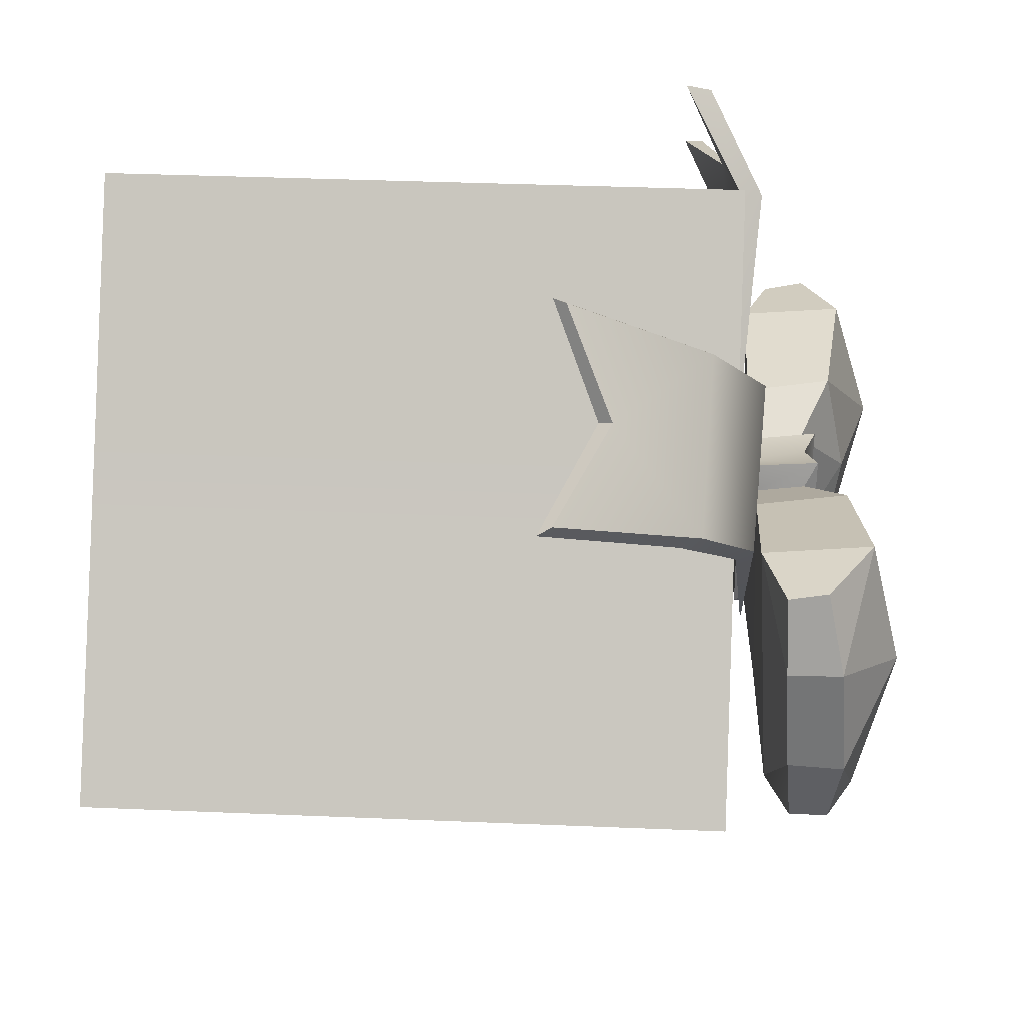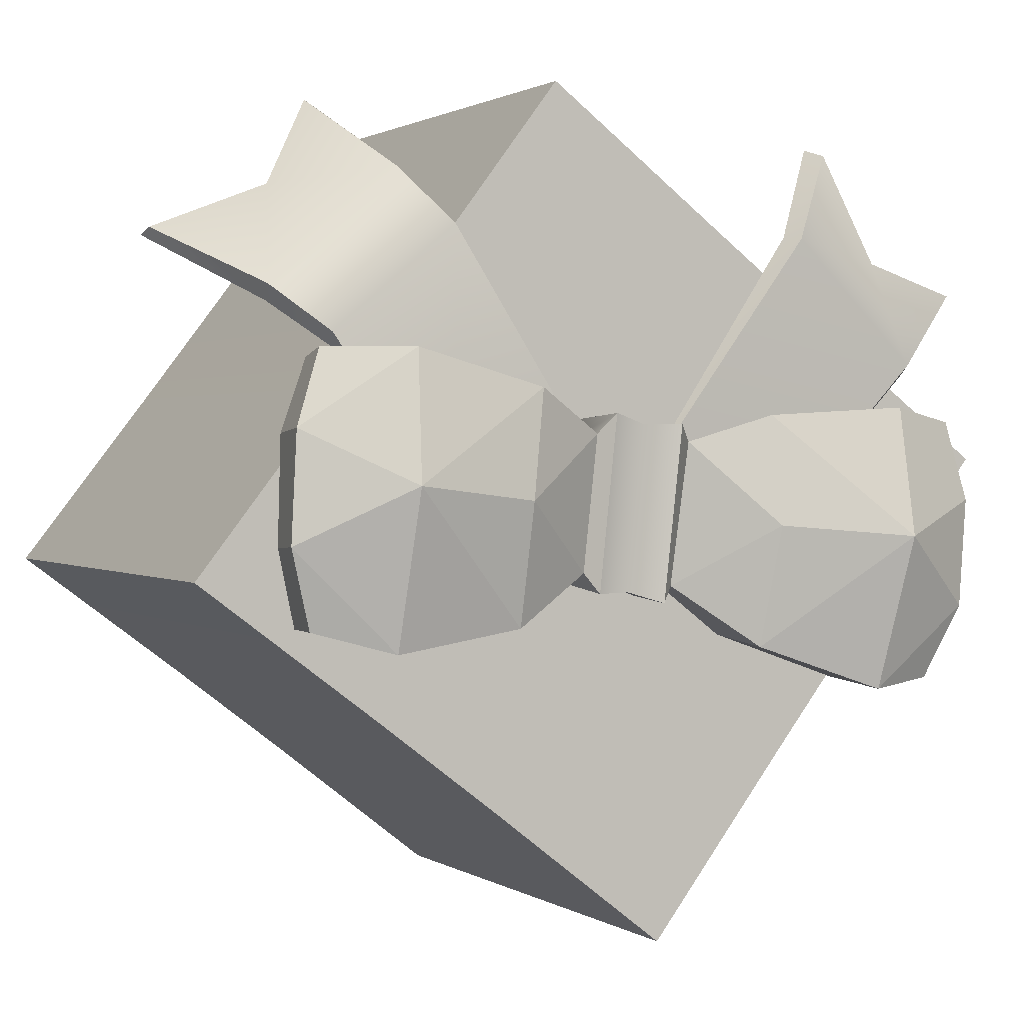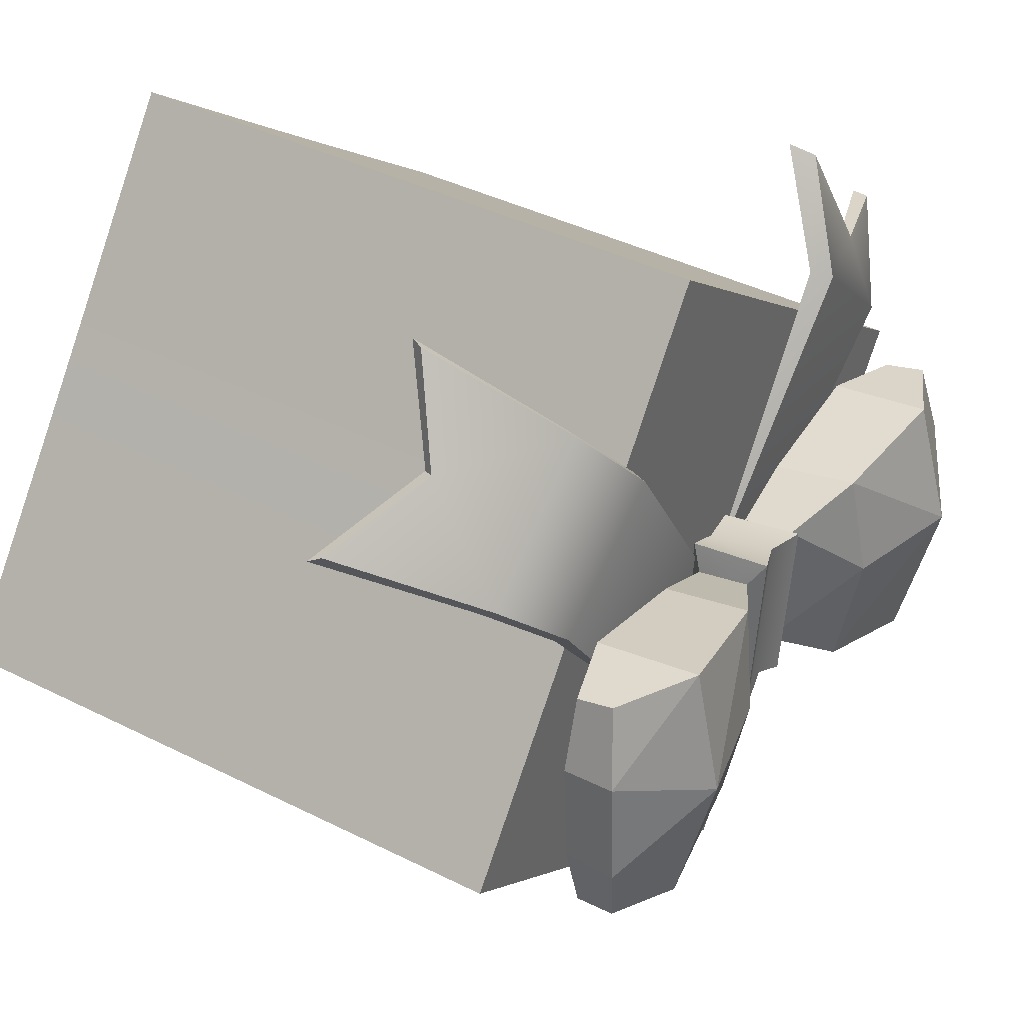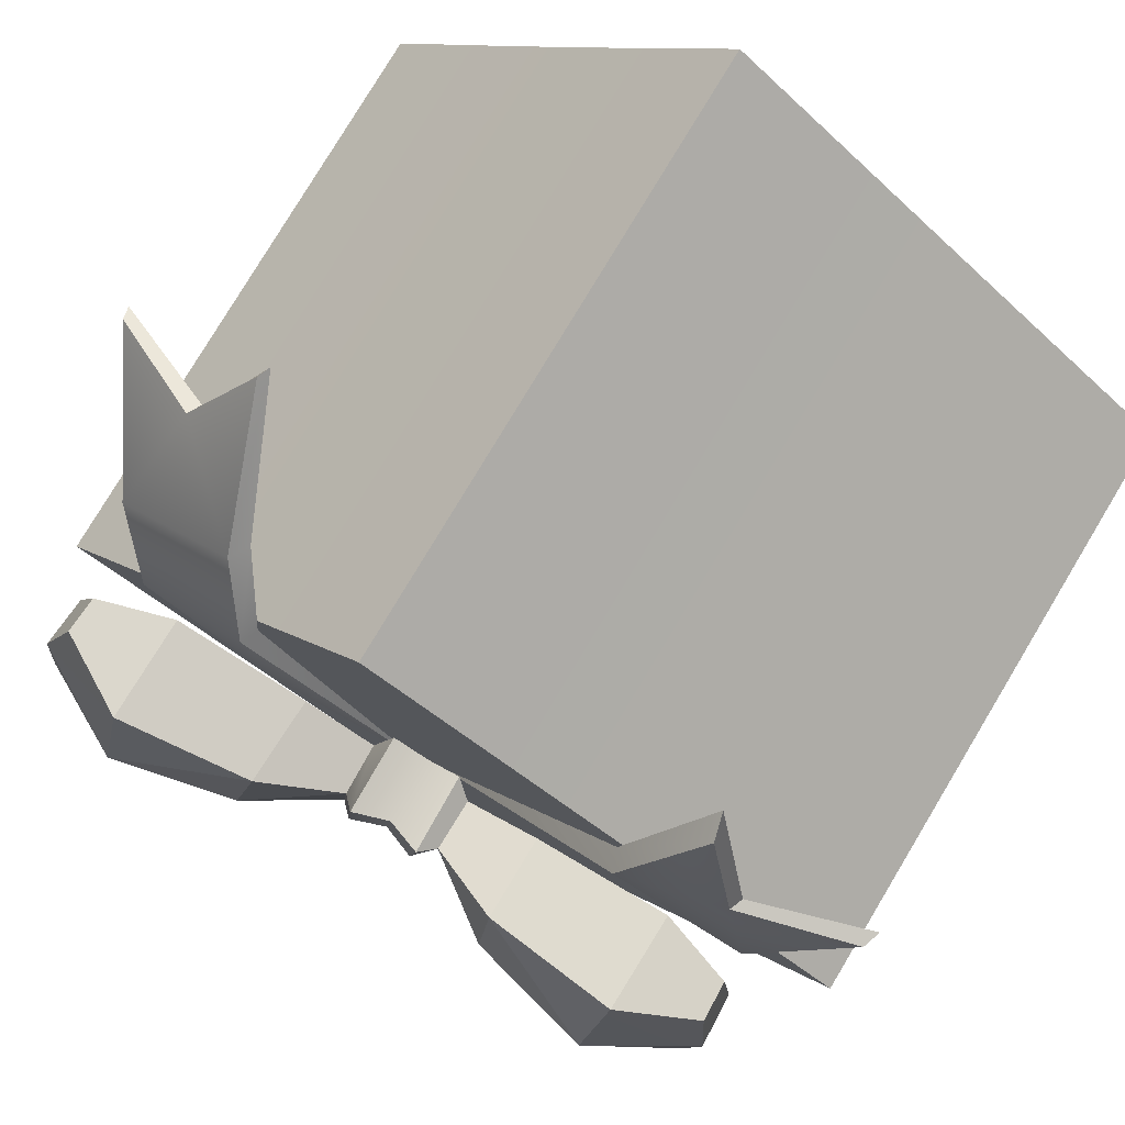
<metadata>
{"format":"obj","ext":"obj","renderer":"f3d","projection":"perspective","resolution":1024,"background":"white","views":[{"elev":35.5,"azim":93.2,"up":"+Z"},{"elev":1.3,"azim":155.0,"up":"+Z"},{"elev":41.1,"azim":121.4,"up":"+Z"},{"elev":79.3,"azim":-149.0,"up":"+Z"}]}
</metadata>
<code>
g RandomBox_01
v -0.1069 0.1986 0.04555
v -0.09715 0.1934 0.08117
v -0.06094 0.1995 0.08823
v -0.1342 0.181 0.07078
v -0.08054 0.1797 0.119
v -0.049 0.1958 -0.01711
v -0.0007354 0.1984 -0.003376
v -0.1053 0.2038 0.04787
v -0.0635 0.2062 0.08743
v -0.09547 0.1977 0.08091
v -0.1322 0.1869 0.07192
v -0.08274 0.1881 0.1165
v -0.0007354 0.1984 -0.003376
v -0.049 0.1958 -0.01711
v -0.1053 0.2038 0.04787
v -0.1322 0.1869 0.07192
v -0.1342 0.181 0.07078
v -0.1069 0.1986 0.04555
v -0.049 0.1958 -0.01711
v -0.1322 0.1869 0.07192
v -0.09547 0.1977 0.08091
v -0.09715 0.1934 0.08117
v -0.1342 0.181 0.07078
v -0.09547 0.1977 0.08091
v -0.08274 0.1881 0.1165
v -0.08054 0.1797 0.119
v -0.09715 0.1934 0.08117
v -0.08274 0.1881 0.1165
v -0.0635 0.2062 0.08743
v -0.06094 0.1995 0.08823
v -0.08054 0.1797 0.119
v -0.0007354 0.1984 -0.003376
v 0.06474 0.1821 0.1047
v 0.09676 0.1557 0.1001
v 0.1077 0.1799 0.06515
v 0.1339 0.1398 0.08672
v 0.08057 0.1418 0.1311
v 0.05381 0.1992 0.08796
v 0.09356 0.1969 0.05128
v 0.005556 0.2012 0.01218
v 0.05417 0.2015 -0.0009144
v 0.06806 0.1882 0.1062
v 0.1092 0.1864 0.06984
v 0.09989 0.1598 0.1023
v 0.1327 0.1441 0.08899
v 0.08234 0.1457 0.1306
v 0.0946 0.2021 0.05514
v 0.05609 0.2046 0.08816
v 0.05417 0.2015 -0.0009144
v 0.005556 0.2012 0.01218
v 0.09989 0.1598 0.1023
v 0.1327 0.1441 0.08899
v 0.1339 0.1398 0.08672
v 0.09676 0.1557 0.1001
v 0.1327 0.1441 0.08899
v 0.1092 0.1864 0.06984
v 0.1077 0.1799 0.06515
v 0.1339 0.1398 0.08672
v 0.09356 0.1969 0.05128
v 0.0946 0.2021 0.05514
v 0.05417 0.2015 -0.0009144
v 0.06806 0.1882 0.1062
v 0.08234 0.1457 0.1306
v 0.08057 0.1418 0.1311
v 0.06474 0.1821 0.1047
v 0.05609 0.2046 0.08816
v 0.05381 0.1992 0.08796
v 0.005556 0.2012 0.01218
v 0.08234 0.1457 0.1306
v 0.09989 0.1598 0.1023
v 0.09676 0.1557 0.1001
v 0.08057 0.1418 0.1311
v -0.1333 0.003122 0.01726
v -0.1333 0.1969 0.01726
v -0.07603 0.1968 0.06075
v -0.07603 0.003119 0.06075
v -0.1333 0.1969 0.01726
v -0.08922 0.1968 -0.03956
v -0.03249 0.1968 0.003882
v -0.07603 0.1968 0.06075
v 0.03992 0.003119 -0.09069
v 0.03992 0.1968 -0.09069
v -0.01673 0.1969 -0.135
v -0.01673 0.003122 -0.135
v -0.08922 0.003119 -0.03956
v -0.1333 0.003122 0.01726
v -0.07603 0.003119 0.06075
v -0.03249 0.003119 0.003882
v -0.08922 0.003119 -0.03956
v -0.08922 0.1968 -0.03956
v -0.1333 0.1969 0.01726
v -0.1333 0.003122 0.01726
v -0.06008 0.1968 -0.07761
v -0.01673 0.1969 -0.135
v 0.03992 0.1968 -0.09069
v -0.003354 0.1968 -0.03417
v -0.01673 0.003122 -0.135
v -0.01673 0.1969 -0.135
v -0.06008 0.1968 -0.07761
v -0.06008 0.003119 -0.07761
v -0.01673 0.003122 -0.135
v -0.06008 0.003119 -0.07761
v -0.003354 0.003119 -0.03417
v 0.03992 0.003119 -0.09069
v 0.09139 0.003119 0.03837
v 0.09139 0.1968 0.03837
v 0.1355 0.1969 -0.01841
v 0.1355 0.003122 -0.01841
v 0.1355 0.003122 -0.01841
v 0.1355 0.1969 -0.01841
v 0.07798 0.1968 -0.06156
v 0.07798 0.003119 -0.06156
v 0.09139 0.003119 0.03837
v 0.1355 0.003122 -0.01841
v 0.07798 0.003119 -0.06156
v 0.03449 0.003119 -0.0058
v -0.03798 0.003119 0.08989
v 0.01894 0.003122 0.1338
v 0.06225 0.003119 0.07642
v 0.004303 0.003119 0.03293
v 0.06225 0.1968 0.07642
v 0.01894 0.1969 0.1338
v -0.03798 0.1968 0.08989
v 0.005563 0.1968 0.03302
v 0.07798 0.1968 -0.06156
v 0.1355 0.1969 -0.01841
v 0.09139 0.1968 0.03837
v 0.0347 0.1968 -0.005034
v 0.06225 0.1968 0.07642
v 0.005563 0.1968 0.03302
v 0.0347 0.1968 -0.005034
v 0.09139 0.1968 0.03837
v -0.003354 0.1968 -0.03417
v 0.03992 0.1968 -0.09069
v 0.07798 0.1968 -0.06156
v 0.0347 0.1968 -0.005034
v -0.03249 0.1968 0.003882
v 0.005563 0.1968 0.03302
v -0.07603 0.1968 0.06075
v -0.03798 0.1968 0.08989
v -0.03249 0.1968 0.003882
v -0.08922 0.1968 -0.03956
v -0.06008 0.1968 -0.07761
v -0.003354 0.1968 -0.03417
v -0.08922 0.003119 -0.03956
v -0.03249 0.003119 0.003882
v -0.003354 0.003119 -0.03417
v -0.06008 0.003119 -0.07761
v -0.03249 0.003119 0.003882
v -0.07603 0.003119 0.06075
v -0.03798 0.003119 0.08989
v 0.004303 0.003119 0.03293
v -0.003354 0.003119 -0.03417
v 0.03449 0.003119 -0.0058
v 0.03992 0.003119 -0.09069
v 0.07798 0.003119 -0.06156
v 0.004303 0.003119 0.03293
v 0.06225 0.003119 0.07642
v 0.09139 0.003119 0.03837
v 0.03449 0.003119 -0.0058
v 0.01894 0.1969 0.1338
v 0.01894 0.003122 0.1338
v -0.03798 0.003119 0.08989
v -0.03798 0.1968 0.08989
v -0.03798 0.1968 0.08989
v -0.03798 0.003119 0.08989
v -0.07603 0.003119 0.06075
v -0.07603 0.1968 0.06075
v -0.08922 0.1968 -0.03956
v -0.08922 0.003119 -0.03956
v -0.06008 0.003119 -0.07761
v -0.06008 0.1968 -0.07761
v 0.03992 0.1968 -0.09069
v 0.03992 0.003119 -0.09069
v 0.07798 0.003119 -0.06156
v 0.07798 0.1968 -0.06156
v 0.09139 0.1968 0.03837
v 0.09139 0.003119 0.03837
v 0.06225 0.003119 0.07642
v 0.06225 0.1968 0.07642
v 0.06225 0.1968 0.07642
v 0.06225 0.003119 0.07642
v 0.01894 0.003122 0.1338
v 0.01894 0.1969 0.1338
v -0.008834 0.2003 0.02503
v -0.009747 0.2258 0.02798
v 0.001331 0.2219 0.028
v 0.001573 0.2006 0.0243
v 0.01246 0.2258 0.03131
v 0.01308 0.2006 0.02965
v -0.009747 0.2258 0.02798
v -0.003916 0.2253 -0.02623
v 0.006548 0.2214 -0.02289
v 0.001331 0.2219 0.028
v 0.01797 0.2253 -0.02294
v 0.01246 0.2258 0.03131
v -0.003916 0.2253 -0.02623
v -0.005734 0.201 -0.02513
v 0.006293 0.2007 -0.01969
v 0.006548 0.2214 -0.02289
v 0.01879 0.2011 -0.02057
v 0.01797 0.2253 -0.02294
v -0.005734 0.201 -0.02513
v -0.008834 0.2003 0.02503
v 0.001573 0.2006 0.0243
v 0.006293 0.2007 -0.01969
v 0.01879 0.2011 -0.02057
v 0.01308 0.2006 0.02965
v -0.0819 0.2039 0.03008
v -0.1092 0.2126 0.003297
v -0.1055 0.2116 0.02645
v 0.1165 0.2152 -0.007973
v 0.1122 0.2171 -0.03136
v 0.08865 0.2103 -0.03657
v 0.04652 0.2074 -0.03
v 0.08278 0.2051 0.04604
v 0.04025 0.2051 0.03381
v 0.01246 0.2258 0.03131
v 0.01699 0.2216 0.02511
v 0.01777 0.2052 0.02325
v 0.01308 0.2006 0.02965
v -0.03279 0.2064 -0.03769
v -0.07281 0.2089 -0.05222
v -0.0819 0.2039 0.03008
v -0.03783 0.2041 0.02623
v -0.01067 0.2045 -0.01994
v -0.01439 0.2048 0.02083
v -0.01067 0.2045 -0.01994
v -0.01439 0.2048 0.02083
v -0.008834 0.2003 0.02503
v -0.005734 0.201 -0.02513
v -0.008834 0.2003 0.02503
v -0.01439 0.2048 0.02083
v -0.01433 0.2213 0.02274
v -0.009747 0.2258 0.02798
v 0.08278 0.2051 0.04604
v 0.1148 0.2132 0.02501
v 0.1165 0.2152 -0.007973
v 0.08865 0.2103 -0.03657
v 0.08278 0.2051 0.04604
v 0.1068 0.2123 0.04703
v 0.1148 0.2132 0.02501
v 0.04628 0.2392 0.005416
v 0.01699 0.2216 0.02511
v 0.02149 0.2213 -0.01683
v 0.04765 0.2326 -0.03208
v 0.04628 0.2392 0.005416
v 0.02149 0.2213 -0.01683
v 0.04652 0.2074 -0.03
v 0.04765 0.2326 -0.03208
v 0.02149 0.2213 -0.01683
v 0.02266 0.2039 -0.01623
v 0.01777 0.2052 0.02325
v 0.02266 0.2039 -0.01623
v 0.01879 0.2011 -0.02057
v 0.01308 0.2006 0.02965
v 0.01879 0.2011 -0.02057
v 0.02266 0.2039 -0.01623
v 0.02149 0.2213 -0.01683
v 0.01797 0.2253 -0.02294
v 0.01797 0.2253 -0.02294
v 0.02149 0.2213 -0.01683
v 0.01699 0.2216 0.02511
v 0.01246 0.2258 0.03131
v 0.04025 0.2051 0.03381
v 0.04652 0.2074 -0.03
v 0.02266 0.2039 -0.01623
v 0.01777 0.2052 0.02325
v -0.009718 0.2184 -0.02141
v -0.01067 0.2045 -0.01994
v -0.005734 0.201 -0.02513
v -0.003916 0.2253 -0.02623
v -0.03765 0.2382 -0.002764
v -0.009718 0.2184 -0.02141
v -0.01433 0.2213 0.02274
v -0.01433 0.2213 0.02274
v -0.009718 0.2184 -0.02141
v -0.003916 0.2253 -0.02623
v -0.009747 0.2258 0.02798
v 0.04628 0.2392 0.005416
v 0.04049 0.2332 0.03856
v 0.01699 0.2216 0.02511
v 0.01699 0.2216 0.02511
v 0.04049 0.2332 0.03856
v 0.04025 0.2051 0.03381
v 0.01777 0.2052 0.02325
v 0.08278 0.2051 0.04604
v 0.08252 0.2386 0.04956
v 0.1071 0.2242 0.04972
v 0.1068 0.2123 0.04703
v 0.08278 0.2051 0.04604
v 0.04025 0.2051 0.03381
v 0.04049 0.2332 0.03856
v 0.08252 0.2386 0.04956
v 0.08865 0.2103 -0.03657
v 0.1122 0.2171 -0.03136
v 0.1119 0.2289 -0.03158
v 0.08847 0.2377 -0.03813
v 0.1119 0.2289 -0.03158
v 0.1122 0.2171 -0.03136
v 0.1165 0.2152 -0.007973
v 0.1185 0.2319 -0.007176
v 0.04765 0.2326 -0.03208
v 0.04652 0.2074 -0.03
v 0.08865 0.2103 -0.03657
v 0.08847 0.2377 -0.03813
v 0.1159 0.2295 0.02641
v 0.1185 0.2319 -0.007176
v 0.1165 0.2152 -0.007973
v 0.1148 0.2132 0.02501
v 0.1148 0.2132 0.02501
v 0.1068 0.2123 0.04703
v 0.1071 0.2242 0.04972
v 0.1159 0.2295 0.02641
v 0.08561 0.2483 0.01003
v 0.1185 0.2319 -0.007176
v 0.1159 0.2295 0.02641
v 0.08847 0.2377 -0.03813
v 0.1119 0.2289 -0.03158
v 0.1185 0.2319 -0.007176
v 0.08561 0.2483 0.01003
v 0.08252 0.2386 0.04956
v 0.04049 0.2332 0.03856
v 0.08561 0.2483 0.01003
v 0.04628 0.2392 0.005416
v 0.04765 0.2326 -0.03208
v 0.08252 0.2386 0.04956
v 0.08561 0.2483 0.01003
v 0.1159 0.2295 0.02641
v 0.04049 0.2332 0.03856
v 0.04628 0.2392 0.005416
v 0.08561 0.2483 0.01003
v 0.04765 0.2326 -0.03208
v 0.08847 0.2377 -0.03813
v 0.08561 0.2483 0.01003
v 0.1159 0.2295 0.02641
v 0.1071 0.2242 0.04972
v 0.08252 0.2386 0.04956
v 0.1185 0.2319 -0.007176
v 0.08561 0.2483 0.01003
v 0.08847 0.2377 -0.03813
v -0.1061 0.2245 0.02905
v -0.08145 0.2357 0.03345
v -0.0819 0.2039 0.03008
v -0.1055 0.2116 0.02645
v -0.1092 0.2126 0.003297
v -0.1102 0.2299 0.004484
v -0.1061 0.2245 0.02905
v -0.1055 0.2116 0.02645
v -0.03765 0.2382 -0.002764
v -0.01433 0.2213 0.02274
v -0.03799 0.2311 0.03093
v -0.01433 0.2213 0.02274
v -0.01439 0.2048 0.02083
v -0.03783 0.2041 0.02623
v -0.03799 0.2311 0.03093
v -0.0819 0.2039 0.03008
v -0.08145 0.2357 0.03345
v -0.03799 0.2311 0.03093
v -0.03783 0.2041 0.02623
v -0.08145 0.2357 0.03345
v -0.1061 0.2245 0.02905
v -0.1102 0.2299 0.004484
v -0.07867 0.2483 -0.006212
v -0.09511 0.229 -0.05166
v -0.09574 0.2164 -0.05151
v -0.07281 0.2089 -0.05222
v -0.07186 0.2387 -0.0537
v -0.1044 0.2145 -0.02938
v -0.07281 0.2089 -0.05222
v -0.09574 0.2164 -0.05151
v -0.0819 0.2039 0.03008
v -0.07281 0.2089 -0.05222
v -0.1044 0.2145 -0.02938
v -0.1092 0.2126 0.003297
v -0.03303 0.2327 -0.03994
v -0.07186 0.2387 -0.0537
v -0.07281 0.2089 -0.05222
v -0.03279 0.2064 -0.03769
v -0.03279 0.2064 -0.03769
v -0.01067 0.2045 -0.01994
v -0.009718 0.2184 -0.02141
v -0.03303 0.2327 -0.03994
v -0.03303 0.2327 -0.03994
v -0.009718 0.2184 -0.02141
v -0.03765 0.2382 -0.002764
v -0.1044 0.2145 -0.02938
v -0.09574 0.2164 -0.05151
v -0.09511 0.229 -0.05166
v -0.1062 0.2323 -0.02897
v -0.1044 0.2145 -0.02938
v -0.1062 0.2323 -0.02897
v -0.1102 0.2299 0.004484
v -0.1092 0.2126 0.003297
v -0.07867 0.2483 -0.006212
v -0.1102 0.2299 0.004484
v -0.1062 0.2323 -0.02897
v -0.07186 0.2387 -0.0537
v -0.07867 0.2483 -0.006212
v -0.1062 0.2323 -0.02897
v -0.03799 0.2311 0.03093
v -0.08145 0.2357 0.03345
v -0.07867 0.2483 -0.006212
v -0.07867 0.2483 -0.006212
v -0.07186 0.2387 -0.0537
v -0.03303 0.2327 -0.03994
v -0.07867 0.2483 -0.006212
v -0.03765 0.2382 -0.002764
v -0.03799 0.2311 0.03093
v -0.03303 0.2327 -0.03994
v -0.03765 0.2382 -0.002764
v -0.07867 0.2483 -0.006212
v -0.1062 0.2323 -0.02897
v -0.09511 0.229 -0.05166
v -0.07186 0.2387 -0.0537
g RandomBox_01_0
f 3 2 1
f 4 1 2
f 5 2 3
f 3 1 6
f 7 3 6
f 10 9 8
f 8 11 10
f 10 12 9
f 8 9 13
f 14 8 13
f 17 16 15
f 18 17 15
f 18 15 19
f 22 21 20
f 23 22 20
f 26 25 24
f 27 26 24
f 30 29 28
f 31 30 28
f 29 30 32
f 35 34 33
f 36 34 35
f 37 33 34
f 33 38 35
f 38 39 35
f 39 38 40
f 41 39 40
f 44 43 42
f 44 45 43
f 42 46 44
f 43 47 42
f 47 48 42
f 47 49 48
f 49 50 48
f 53 52 51
f 54 53 51
f 57 56 55
f 58 57 55
f 57 59 56
f 59 60 56
f 59 61 60
f 64 63 62
f 65 64 62
f 62 66 65
f 66 67 65
f 67 66 68
f 71 70 69
f 72 71 69
f 75 74 73
f 76 75 73
f 79 78 77
f 80 79 77
f 83 82 81
f 84 83 81
f 87 86 85
f 88 87 85
f 91 90 89
f 92 91 89
f 95 94 93
f 96 95 93
f 99 98 97
f 100 99 97
f 103 102 101
f 104 103 101
f 107 106 105
f 108 107 105
f 111 110 109
f 112 111 109
f 115 114 113
f 116 115 113
f 119 118 117
f 120 119 117
f 123 122 121
f 124 123 121
f 127 126 125
f 128 127 125
f 131 130 129
f 132 131 129
f 135 134 133
f 136 135 133
f 133 137 136
f 137 138 136
f 137 139 138
f 139 140 138
f 143 142 141
f 144 143 141
f 147 146 145
f 148 147 145
f 151 150 149
f 152 151 149
f 149 153 152
f 153 154 152
f 153 155 154
f 155 156 154
f 159 158 157
f 160 159 157
f 163 162 161
f 164 163 161
f 167 166 165
f 168 167 165
f 171 170 169
f 172 171 169
f 175 174 173
f 176 175 173
f 179 178 177
f 180 179 177
f 183 182 181
f 184 183 181
f 187 186 185
f 188 187 185
f 189 187 188
f 190 189 188
f 193 192 191
f 194 193 191
f 193 194 195
f 194 196 195
f 199 198 197
f 200 199 197
f 201 199 200
f 202 201 200
f 205 204 203
f 206 205 203
f 206 207 205
f 207 208 205
f 211 210 209
f 214 213 212
f 214 216 215
f 216 217 215
f 220 219 218
f 221 220 218
f 224 223 222
f 225 224 222
f 222 226 225
f 226 227 225
f 230 229 228
f 231 230 228
f 234 233 232
f 235 234 232
f 238 237 236
f 239 238 236
f 242 241 240
f 245 244 243
f 248 247 246
f 251 250 249
f 252 251 249
f 255 254 253
f 256 255 253
f 259 258 257
f 260 259 257
f 263 262 261
f 264 263 261
f 267 266 265
f 268 267 265
f 271 270 269
f 272 271 269
f 275 274 273
f 278 277 276
f 279 278 276
f 282 281 280
f 285 284 283
f 286 285 283
f 289 288 287
f 290 289 287
f 293 292 291
f 294 293 291
f 297 296 295
f 298 297 295
f 301 300 299
f 302 301 299
f 305 304 303
f 306 305 303
f 309 308 307
f 310 309 307
f 313 312 311
f 314 313 311
f 317 316 315
f 320 319 318
f 323 322 321
f 326 325 324
f 329 328 327
f 332 331 330
f 335 334 333
f 338 337 336
f 341 340 339
f 344 343 342
f 345 344 342
f 348 347 346
f 349 348 346
f 352 351 350
f 355 354 353
f 356 355 353
f 359 358 357
f 360 359 357
f 363 362 361
f 361 364 363
f 367 366 365
f 368 367 365
f 371 370 369
f 374 373 372
f 375 374 372
f 378 377 376
f 379 378 376
f 382 381 380
f 383 382 380
f 386 385 384
f 389 388 387
f 390 389 387
f 393 392 391
f 394 393 391
f 397 396 395
f 400 399 398
f 403 402 401
f 406 405 404
f 409 408 407
f 412 411 410
f 415 414 413

</code>
